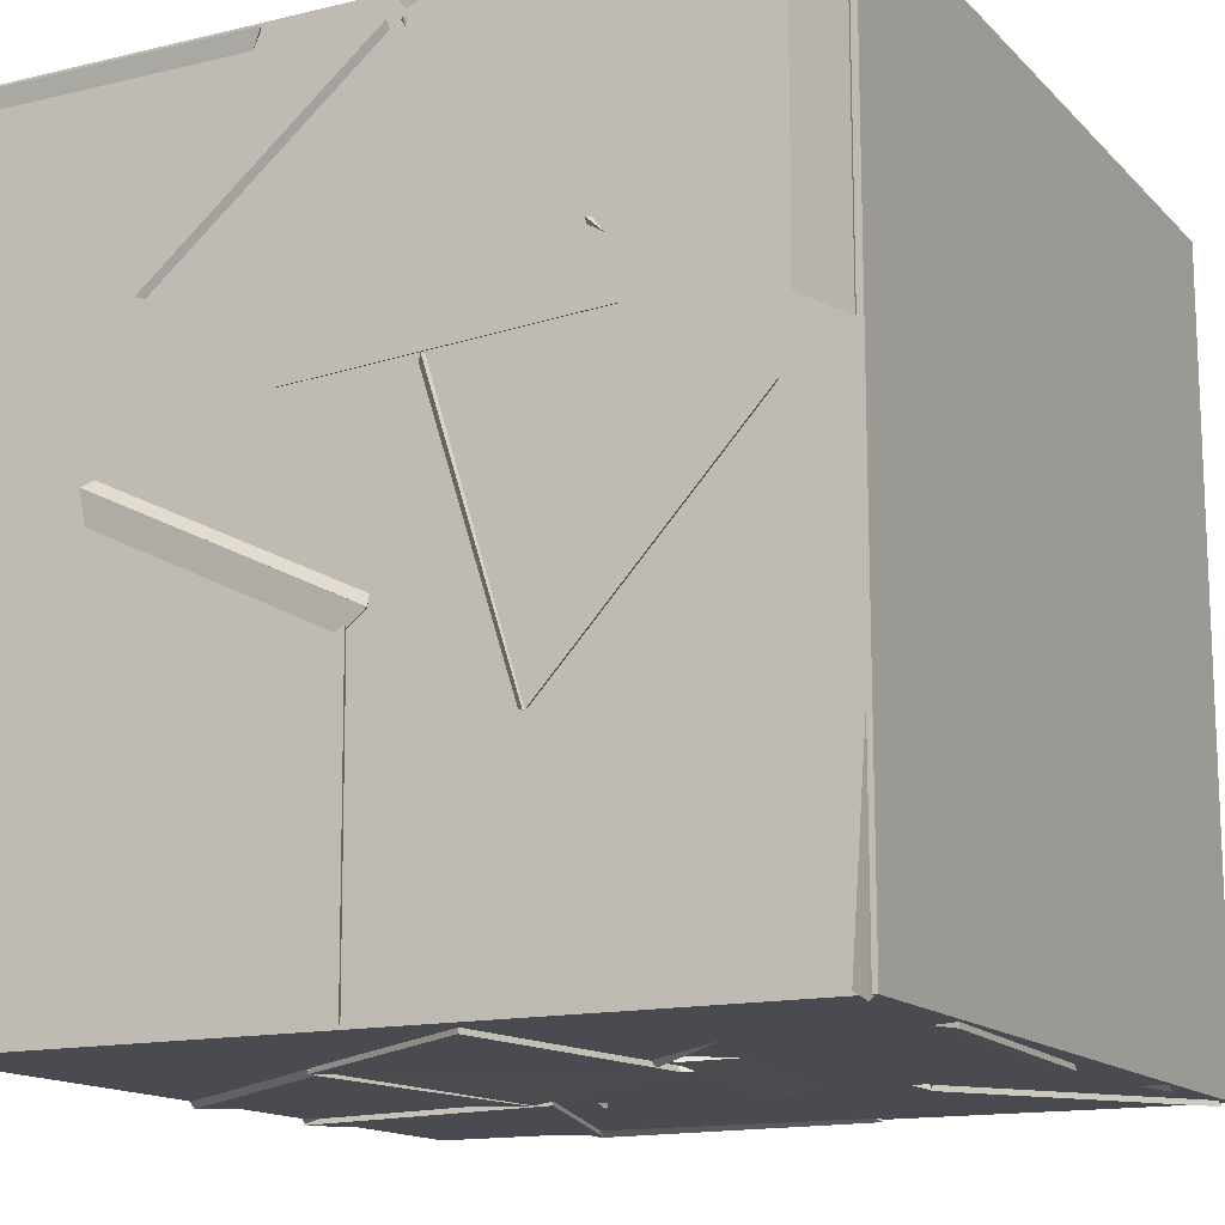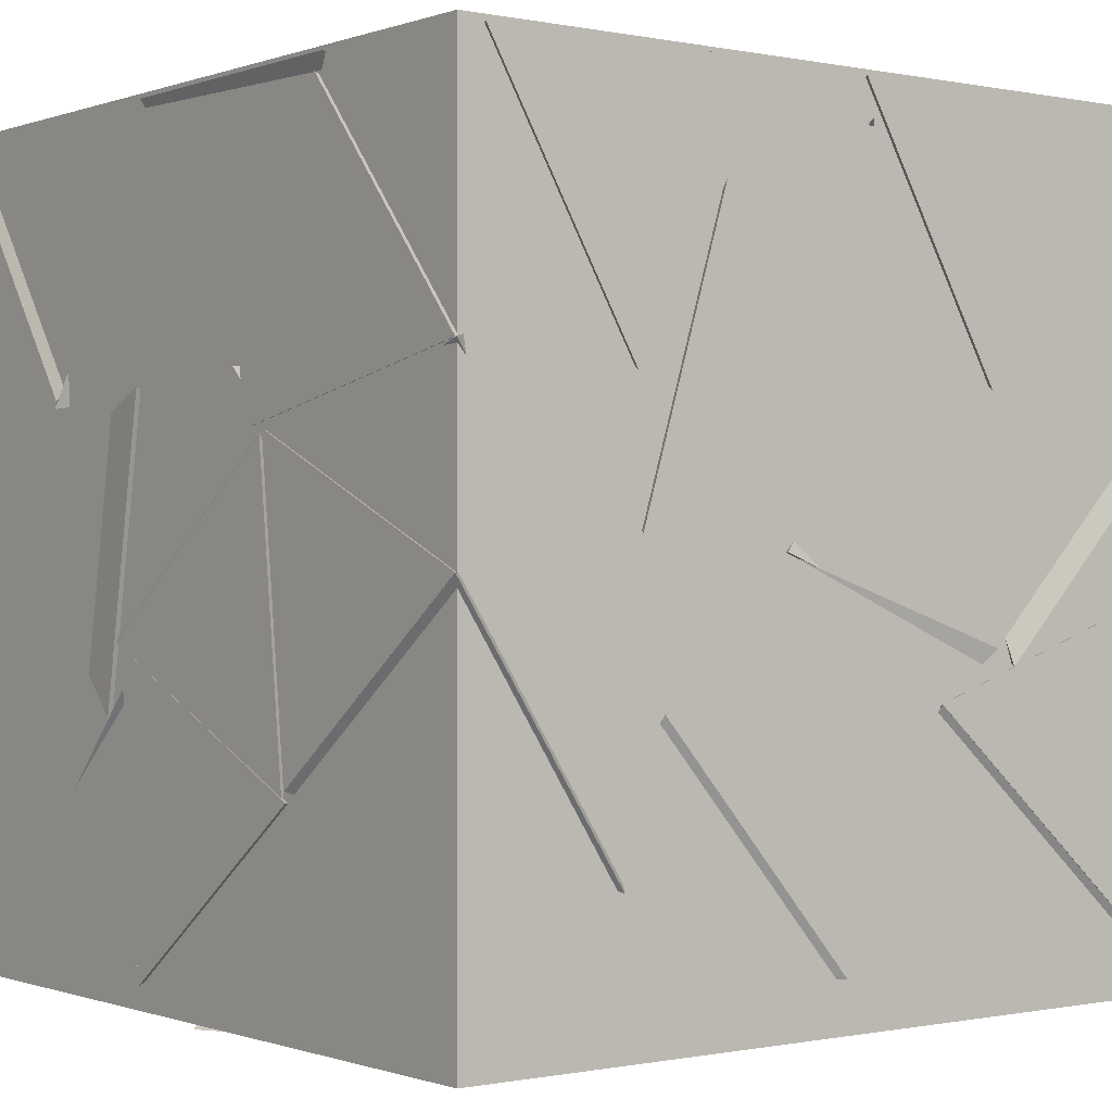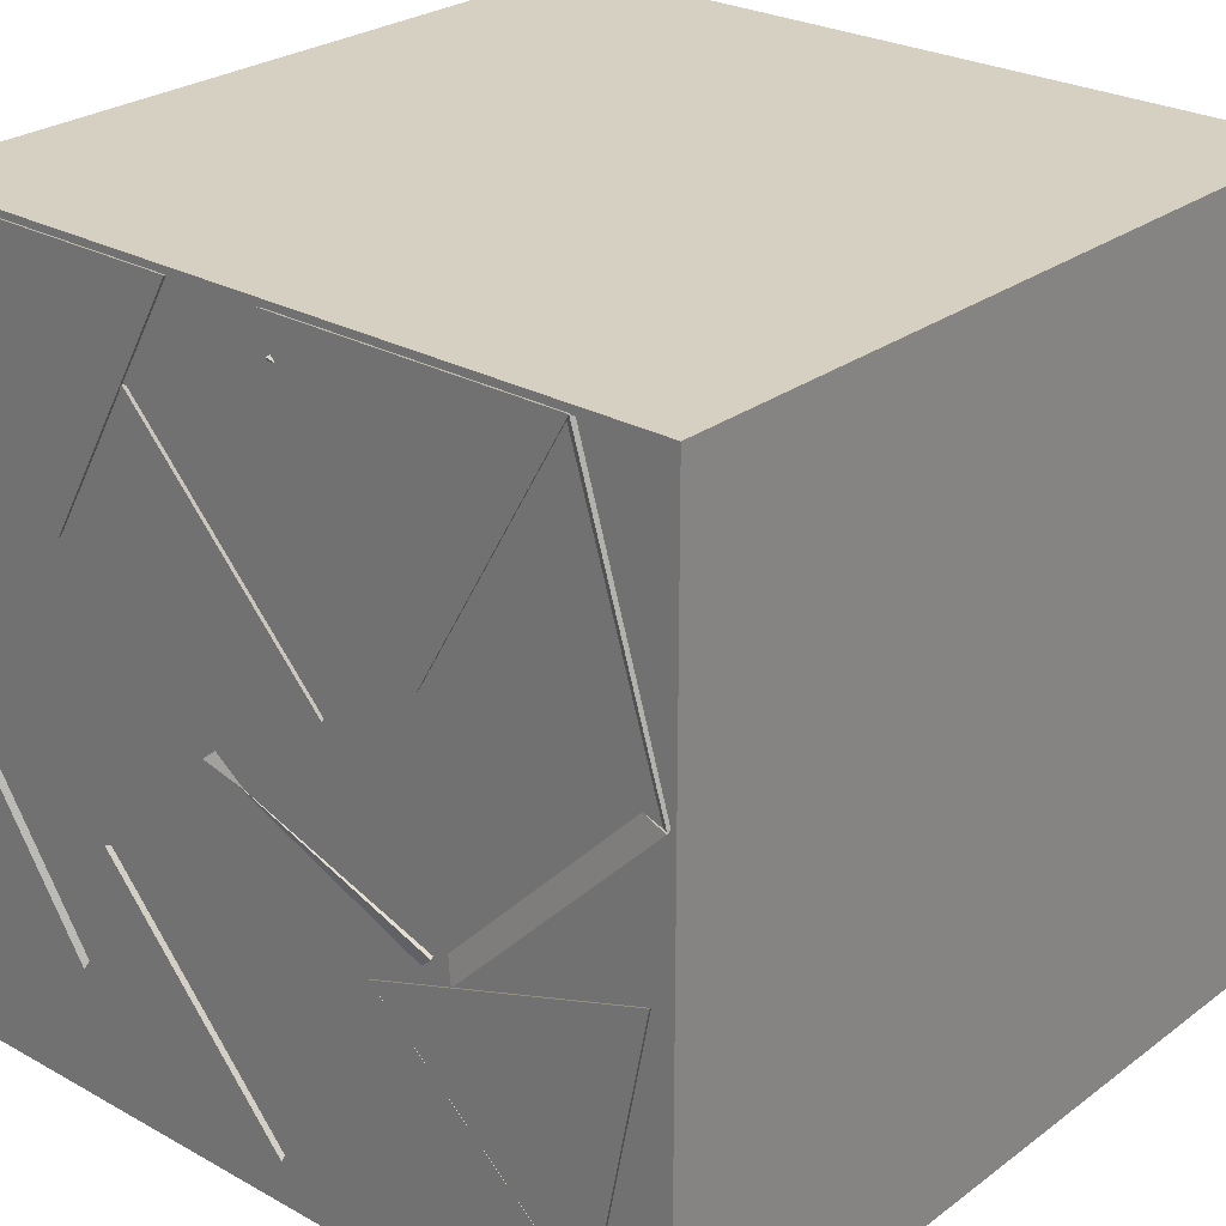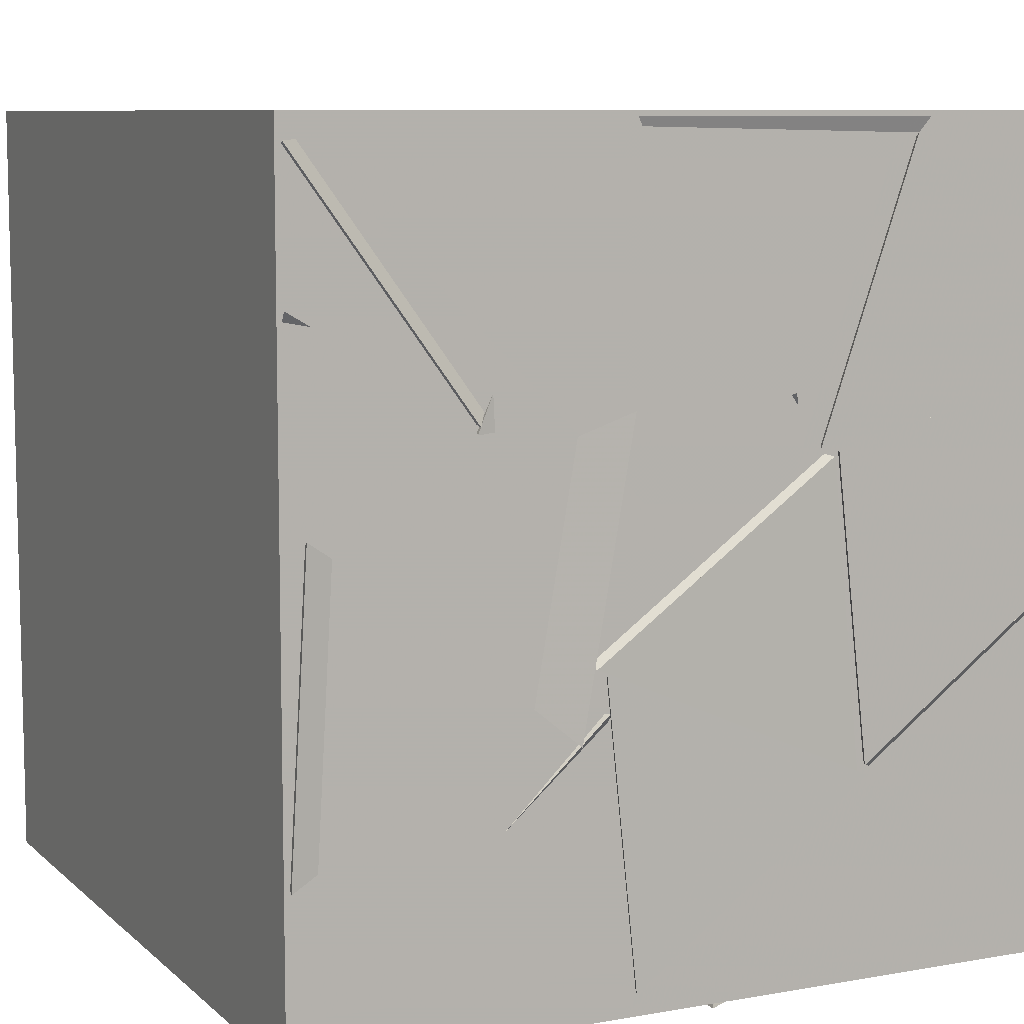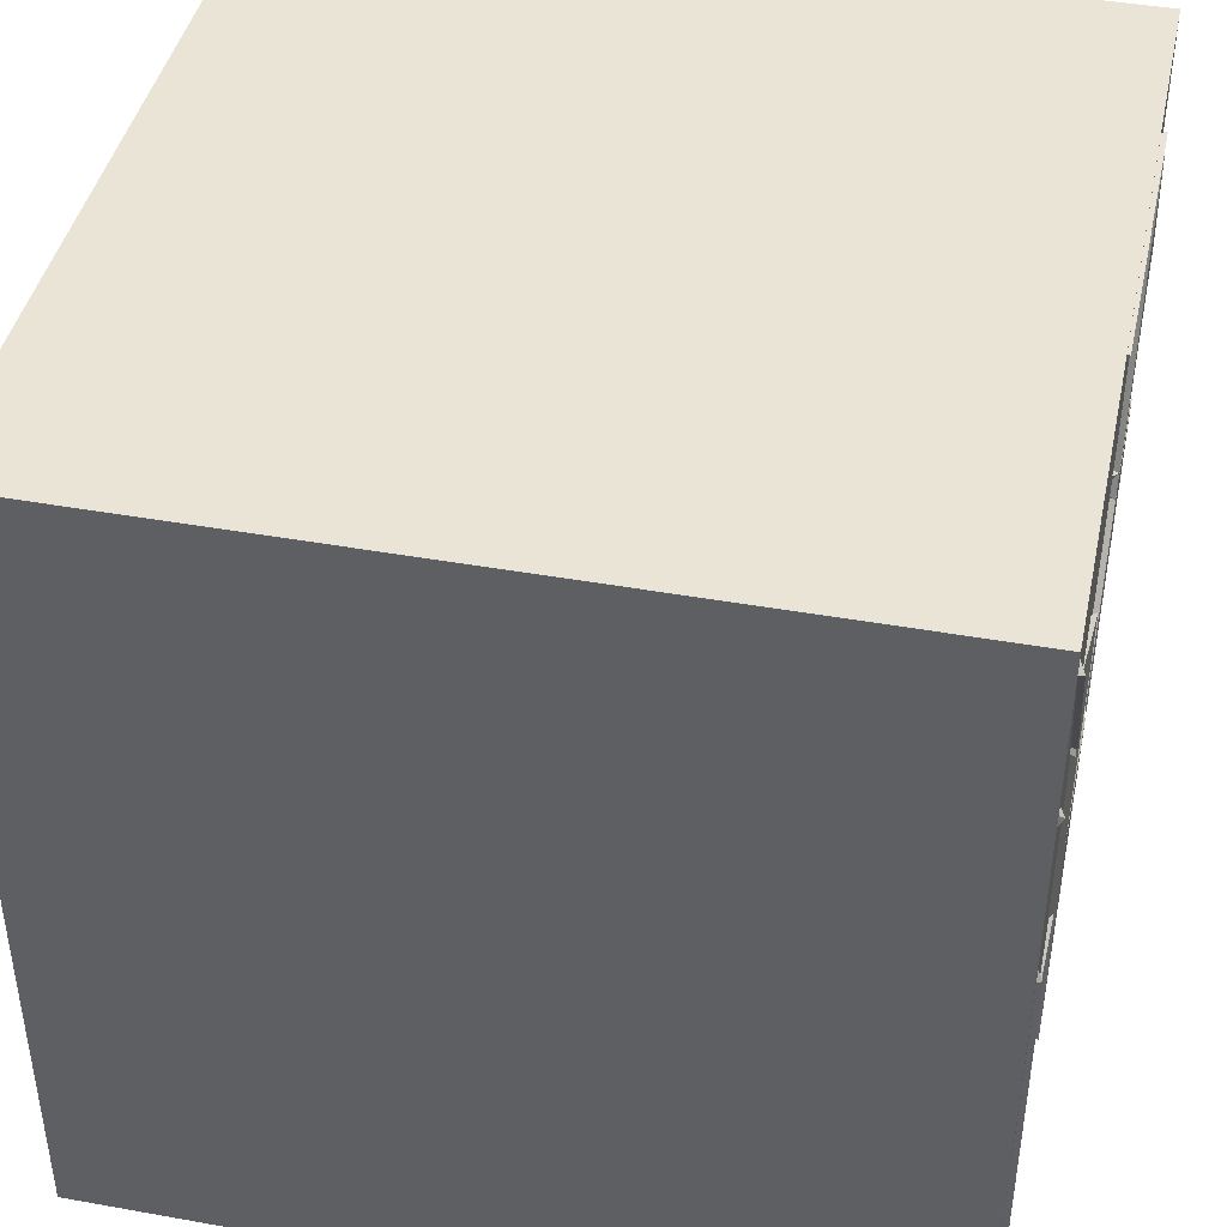
<metadata>
{"format":"obj","ext":"obj","renderer":"f3d","projection":"perspective","resolution":1024,"background":"white","views":[{"elev":-14.5,"azim":27.4,"up":"+Z"},{"elev":-0.3,"azim":-127.5,"up":"+Y"},{"elev":26.5,"azim":-49.0,"up":"+Y"},{"elev":8.5,"azim":154.2,"up":"+Y"},{"elev":42.5,"azim":102.1,"up":"+Y"}]}
</metadata>
<code>
v 19.06 20.24 21.35
v 19.29 19.27 21.3
v 19.47 19.87 20.52
v 20.02 19.95 21.35
v 19.66 19.22 20.44
v 20.44 19.75 20.77
v 20.59 18.86 20.35
v 20.3 19.63 19.79
v 19.26 21.35 18.65
v 20.26 21.35 18.65
v 19.75 21.35 19.52
v 19.76 20.54 18.94
v 20.89 19.51 19.48
v 20.34 19.61 18.65
v 21.07 18.92 18.68
v 20.23 18.8 19.22
v 19.74 20.12 20.55
v 20.47 19.51 20.87
v 19.59 19.52 21.34
v 19.65 19.13 20.43
v 19.82 19.81 19.47
v 19.58 20.34 18.65
v 19.47 19.34 18.65
v 20.39 19.75 18.65
v 20.6 19.46 19.97
v 20.17 18.65 20.35
v 19.68 19.2 19.68
v 20.47 18.65 19.4
v 20.39 19.75 18.65
v 19.82 19.81 19.47
v 19.58 20.33 18.65
v 20.38 20.59 19.19
v 20.85 19.37 19.86
v 20.97 20.34 20.1
v 20.24 19.81 20.52
v 20.18 20.06 19.56
v 20.4 20.42 21.35
v 20.03 19.51 21.22
v 21.01 19.63 21.34
v 20.57 19.94 20.49
v 19.05 20.26 20.18
v 20.02 20.36 20.4
v 19.33 20.88 20.9
v 19.53 21.1 19.95
v 21.16 19.48 19.07
v 21.35 19.6 20.04
v 21.35 18.69 19.64
v 20.49 19.18 19.75
v 20.42 20.4 21.35
v 20.62 19.88 20.52
v 20.54 20.88 20.48
v 21.32 20.46 20.94
v 19.64 21.35 20.12
v 19.2 20.66 20.7
v 18.65 21.23 20.09
v 19.25 20.53 19.71
v 20.2 19.64 20.98
v 20.45 20.53 21.35
v 19.98 20.48 20.47
v 19.49 20.27 21.32
v 18.65 21.35 19.74
v 18.65 21.35 18.74
v 18.65 20.49 19.24
v 19.46 21.06 19.24
v 19.02 20.59 19.55
v 19.81 20.44 18.95
v 19.61 21.35 19.3
v 19.95 20.64 19.92
v 20.6 19.46 19.96
v 20.18 18.65 20.36
v 20.48 18.65 19.4
v 21.16 18.65 20.13
v 21.35 20.71 19.64
v 21.35 19.79 20.04
v 21.13 19.92 19.07
v 20.49 20.22 19.78
v 19.21 19.63 19.79
v 19.87 20.08 20.4
v 20.13 19.26 19.89
v 19.48 19.19 20.65
v 21.23 21.35 19.37
v 20.42 21.35 19.95
v 20.66 20.54 19.42
v 20.32 21.35 18.95
v 20.44 19.58 21.35
v 21.06 18.79 21.35
v 20.53 19.01 20.54
v 20.07 18.65 21.35
v 20.48 19.64 18.82
v 21.35 19.19 18.65
v 21.2 19.68 19.5
v 21.29 20.19 18.65
v 21.29 19.62 20.84
v 20.4 19.52 21.28
v 20.47 19.97 20.39
v 20.62 18.99 20.46
v 19.56 19.88 20.15
v 18.65 20.01 19.76
v 18.75 19.69 20.7
v 18.98 20.63 20.48
v 19.11 20.57 20.44
v 19.62 19.98 21.07
v 19.55 20.96 21.24
v 18.75 20.38 21.35
v 19.53 19.13 20.78
v 19.61 19.91 20.15
v 19.22 20.04 21.07
v 18.71 19.54 20.37
v 20.33 20.53 21.35
v 20.89 21.35 21.35
v 21.16 20.56 20.8
v 20.36 21.11 20.54
v 19.46 20.45 19.68
v 18.65 21.02 19.55
v 18.65 20.06 19.25
v 18.65 20.29 20.23
v 19.45 19.36 18.65
v 18.65 19.96 18.65
v 19.22 19.89 19.46
v 18.65 19.12 19.19
v 18.67 21.35 19.87
v 19.64 21.35 20.12
v 19.23 20.54 19.71
v 19.37 21.35 19.16
v 20.55 21.35 20.95
v 20.44 21.35 19.95
v 21.35 21.35 20.35
v 20.78 20.54 20.42
v 20.21 19.77 20.59
v 20.39 20.22 19.71
v 20.22 20.76 20.53
v 21.07 20.24 20.44
v 19.52 19.5 19.81
v 20.03 18.65 19.71
v 19.91 19.05 20.61
v 19.13 18.65 20.14
v 21.35 21.35 20.27
v 21.35 21.35 19.27
v 21.35 20.49 19.77
v 20.54 21.06 19.77
v 18.65 21.35 20.06
v 18.65 21.35 21.06
v 18.65 20.49 20.56
v 19.46 21.06 20.56
v 19.77 20.55 18.93
v 19.71 21.33 19.56
v 20.35 21.35 18.79
v 20.52 20.75 19.57
v 21.35 20.06 19.94
v 21.12 20.48 20.82
v 20.49 19.84 20.39
v 21.35 19.51 20.78
v 20.36 19.73 18.65
v 20.25 18.74 18.65
v 20.02 19.27 19.46
v 19.44 19.33 18.65
v 20.53 20.76 19.57
v 19.81 20.52 18.92
v 20.34 21.35 18.78
v 20.77 20.46 18.65
v 20.05 19.72 18.96
v 20.58 19.09 19.52
v 19.6 19.18 19.67
v 20.21 19.93 19.92
v 19.96 18.65 19.67
v 19.97 18.65 18.67
v 19.68 19.46 19.17
v 19.1 18.65 19.16
v 19.73 18.65 20.33
v 20.17 18.65 21.22
v 20.21 19.46 20.65
v 20.73 18.65 20.39
v 20.37 20.52 18.87
v 21 20.79 19.6
v 20.44 19.97 19.71
v 21.19 19.98 19.04
v 18.65 20.55 18.65
v 19.09 20.77 19.52
v 18.89 19.82 19.29
v 19.61 20.32 18.8
v 19.22 19.89 19.46
v 19.56 20.35 18.65
v 18.65 19.96 18.65
v 19.45 19.36 18.65
v 20.65 20.95 20.57
v 19.74 21.35 20.45
v 19.97 20.5 19.99
v 20.38 21.35 19.69
v 19.89 20.49 18.93
v 19.97 21.14 19.69
v 20.73 20.54 19.47
v 19.9 20.16 19.88
v 20.23 21.35 20.82
v 19.42 21.35 20.23
v 19.87 20.49 20.47
v 19.36 21 21.16
v 18.65 18.83 19.98
v 19.47 19.39 19.87
v 19.18 18.76 19.14
v 18.65 19.58 19.33
v 19.66 19.45 18.98
v 18.87 19.55 19.59
v 19.8 19.54 19.97
v 19.48 20.32 19.43
v 21.35 18.65 18.65
v 20.54 18.95 19.14
v 21.35 18.67 19.65
v 21.35 19.53 19.12
v 19.52 19.82 20.1
v 18.65 19.74 20.59
v 18.67 20.05 19.64
v 18.87 19.1 19.85
v 19.07 18.74 19.03
v 19.55 19.58 18.79
v 19.73 19.14 19.67
v 18.85 19.59 19.51
v 20.43 20.66 20.55
v 21.17 20.83 19.9
v 20.46 20.16 19.68
v 20.23 21.14 19.69
v 20.49 18.74 20.75
v 21.35 18.65 21.25
v 21.35 18.65 20.25
v 21.15 19.49 20.75
v 20.49 20.22 19.78
v 21.35 19.79 20.04
v 20.63 19.24 19.62
v 21.13 19.92 19.07
v 20.45 19.57 21.35
v 20.53 19 20.54
v 21.29 19.6 20.81
v 21.07 18.79 21.35
v 18.7 19.54 20.37
v 19.52 19.13 20.77
v 19.54 19.49 19.84
v 19.03 18.66 20.03
v 20.1 20.39 20.4
v 19.74 20 21.24
v 19.19 19.98 20.4
v 19.35 20.85 20.88
v 20.55 21.35 20.95
v 21.35 20.81 21.19
v 21.35 21.35 20.35
v 20.48 19.42 20.02
v 20.64 18.65 20.63
v 21.15 19.5 20.76
v 21.33 18.91 19.97
v 21.35 20 20.03
v 20.49 19.64 20.4
v 21.16 19.02 19.99
v 21.35 19.45 20.87
v 19.72 20.53 18.65
v 20.13 20.21 19.5
v 19.41 19.67 19.06
v 19.18 20.54 19.49
v 19.81 20.62 19.85
v 19.11 20.23 19.26
v 19.55 19.66 19.95
v 18.92 20.38 20.23
v 20.06 19.25 20.49
v 20.45 19.58 21.35
v 20.1 18.65 21.29
v 19.46 19.42 21.28
v 20.3 19.46 18.73
v 20.62 19.15 19.62
v 21 19.97 19.21
v 20.06 19.98 19.55
v 20.06 19.25 20.49
v 19.44 19.43 21.25
v 19.28 18.65 20.65
v 20.05 18.65 21.29
v 19.49 20.38 20.01
v 20.41 20.37 19.63
v 20.24 20.83 20.5
v 20.21 19.84 20.45
v 21.35 21.1 20.13
v 21.32 20.41 20.85
v 21.35 20.13 19.89
v 20.52 20.55 20.26
v 18.65 20.4 21.35
v 19.08 20.66 20.49
v 18.65 21.35 21.06
v 19.5 20.92 21.35
v 21.2 20.16 18.74
v 20.26 20.51 18.65
v 20.55 20.05 19.49
v 20.44 19.52 18.65
v 19.48 20.3 20.12
v 19.83 19.49 19.66
v 20.39 20.32 19.71
v 20.22 19.77 20.53
v 20.03 18.65 19.71
v 19.21 18.81 19.16
v 19.52 19.5 19.81
v 19.13 18.65 20.14
v 19.51 20.12 20.92
v 18.65 20.4 21.35
v 18.65 19.68 20.65
v 18.82 20.63 20.4
v 19.16 19.51 21.31
v 19.16 18.9 20.52
v 18.66 18.65 21.35
v 19.66 18.65 21.35
v 21.35 21.29 18.65
v 20.42 21.35 19
v 20.76 20.48 18.65
v 21.11 20.85 19.51
v 19.3 21.3 18.65
v 19.63 20.36 18.65
v 18.65 20.55 18.65
v 19.19 20.74 19.46
v 21.35 20.47 20.94
v 21.1 19.6 21.35
v 20.67 19.89 20.5
v 20.45 20.36 21.35
v 19.46 19.47 20.93
v 18.65 18.92 21.11
v 18.65 19.58 20.36
v 19.19 18.74 20.29
v 20.41 20.66 21.35
v 19.49 20.26 21.35
v 19.91 20.55 20.49
v 19.61 21.23 21.15
v 18.65 18.92 21.11
v 18.65 19.9 21.31
v 19.46 19.47 20.93
v 18.65 19.58 20.36
v 19.97 20.5 20
v 19.41 21.18 19.53
v 20.38 21.35 19.69
v 19.74 21.35 20.46
v 21.35 20.83 18.65
v 20.49 20.35 18.82
v 21.35 19.96 19.14
v 20.99 20.78 19.58
v 20.41 20.66 21.35
v 20.5 21.35 20.64
v 19.9 20.57 20.5
v 19.65 21.28 21.16
v 18.66 18.66 18.66
v 18.66 18.66 21.37
v 18.66 21.37 21.37
v 18.66 21.37 18.66
v 21.37 18.66 18.66
v 21.37 21.37 18.66
v 21.37 21.37 21.37
v 21.37 18.66 21.37
f 1 2 3
f 1 4 2
f 1 3 4
f 2 4 3
f 5 6 7
f 5 8 6
f 5 7 8
f 6 8 7
f 9 10 11
f 9 12 10
f 9 11 12
f 10 12 11
f 13 14 15
f 13 16 14
f 13 15 16
f 14 16 15
f 17 18 19
f 17 20 18
f 17 19 20
f 18 20 19
f 21 22 23
f 21 24 22
f 21 23 24
f 22 24 23
f 25 26 27
f 25 28 26
f 25 27 28
f 26 28 27
f 29 30 31
f 29 32 30
f 29 31 32
f 30 32 31
f 33 34 35
f 33 36 34
f 33 35 36
f 34 36 35
f 37 38 39
f 37 40 38
f 37 39 40
f 38 40 39
f 41 42 43
f 41 44 42
f 41 43 44
f 42 44 43
f 45 46 47
f 45 48 46
f 45 47 48
f 46 48 47
f 49 50 51
f 49 52 50
f 49 51 52
f 50 52 51
f 53 54 55
f 53 56 54
f 53 55 56
f 54 56 55
f 57 58 59
f 57 60 58
f 57 59 60
f 58 60 59
f 61 62 63
f 61 64 62
f 61 63 64
f 62 64 63
f 65 66 67
f 65 68 66
f 65 67 68
f 66 68 67
f 69 70 71
f 69 72 70
f 69 71 72
f 70 72 71
f 73 74 75
f 73 76 74
f 73 75 76
f 74 76 75
f 77 78 79
f 77 80 78
f 77 79 80
f 78 80 79
f 81 82 83
f 81 84 82
f 81 83 84
f 82 84 83
f 85 86 87
f 85 88 86
f 85 87 88
f 86 88 87
f 89 90 91
f 89 92 90
f 89 91 92
f 90 92 91
f 93 94 95
f 93 96 94
f 93 95 96
f 94 96 95
f 97 98 99
f 97 100 98
f 97 99 100
f 98 100 99
f 101 102 103
f 101 104 102
f 101 103 104
f 102 104 103
f 105 106 107
f 105 108 106
f 105 107 108
f 106 108 107
f 109 110 111
f 109 112 110
f 109 111 112
f 110 112 111
f 113 114 115
f 113 116 114
f 113 115 116
f 114 116 115
f 117 118 119
f 117 120 118
f 117 119 120
f 118 120 119
f 121 122 123
f 121 124 122
f 121 123 124
f 122 124 123
f 125 126 127
f 125 128 126
f 125 127 128
f 126 128 127
f 129 130 131
f 129 132 130
f 129 131 132
f 130 132 131
f 133 134 135
f 133 136 134
f 133 135 136
f 134 136 135
f 137 138 139
f 137 140 138
f 137 139 140
f 138 140 139
f 141 142 143
f 141 144 142
f 141 143 144
f 142 144 143
f 145 146 147
f 145 148 146
f 145 147 148
f 146 148 147
f 149 150 151
f 149 152 150
f 149 151 152
f 150 152 151
f 153 154 155
f 153 156 154
f 153 155 156
f 154 156 155
f 157 158 159
f 157 160 158
f 157 159 160
f 158 160 159
f 161 162 163
f 161 164 162
f 161 163 164
f 162 164 163
f 165 166 167
f 165 168 166
f 165 167 168
f 166 168 167
f 169 170 171
f 169 172 170
f 169 171 172
f 170 172 171
f 173 174 175
f 173 176 174
f 173 175 176
f 174 176 175
f 177 178 179
f 177 180 178
f 177 179 180
f 178 180 179
f 181 182 183
f 181 184 182
f 181 183 184
f 182 184 183
f 185 186 187
f 185 188 186
f 185 187 188
f 186 188 187
f 189 190 191
f 189 192 190
f 189 191 192
f 190 192 191
f 193 194 195
f 193 196 194
f 193 195 196
f 194 196 195
f 197 198 199
f 197 200 198
f 197 199 200
f 198 200 199
f 201 202 203
f 201 204 202
f 201 203 204
f 202 204 203
f 205 206 207
f 205 208 206
f 205 207 208
f 206 208 207
f 209 210 211
f 209 212 210
f 209 211 212
f 210 212 211
f 213 214 215
f 213 216 214
f 213 215 216
f 214 216 215
f 217 218 219
f 217 220 218
f 217 219 220
f 218 220 219
f 221 222 223
f 221 224 222
f 221 223 224
f 222 224 223
f 225 226 227
f 225 228 226
f 225 227 228
f 226 228 227
f 229 230 231
f 229 232 230
f 229 231 232
f 230 232 231
f 233 234 235
f 233 236 234
f 233 235 236
f 234 236 235
f 237 238 239
f 237 240 238
f 237 239 240
f 238 240 239
f 241 128 242
f 241 243 128
f 241 242 243
f 128 243 242
f 244 245 246
f 244 247 245
f 244 246 247
f 245 247 246
f 248 249 250
f 248 251 249
f 248 250 251
f 249 251 250
f 252 253 254
f 252 255 253
f 252 254 255
f 253 255 254
f 256 257 258
f 256 259 257
f 256 258 259
f 257 259 258
f 260 261 262
f 260 263 261
f 260 262 263
f 261 263 262
f 264 265 266
f 264 267 265
f 264 266 267
f 265 267 266
f 268 269 270
f 268 271 269
f 268 270 271
f 269 271 270
f 272 273 274
f 272 275 273
f 272 274 275
f 273 275 274
f 276 277 278
f 276 279 277
f 276 278 279
f 277 279 278
f 280 281 282
f 280 283 281
f 280 282 283
f 281 283 282
f 284 285 286
f 284 287 285
f 284 286 287
f 285 287 286
f 288 289 290
f 288 291 289
f 288 290 291
f 289 291 290
f 292 293 294
f 292 295 293
f 292 294 295
f 293 295 294
f 296 297 298
f 296 299 297
f 296 298 299
f 297 299 298
f 300 301 302
f 300 303 301
f 300 302 303
f 301 303 302
f 304 305 306
f 304 307 305
f 304 306 307
f 305 307 306
f 308 309 310
f 308 311 309
f 308 310 311
f 309 311 310
f 312 313 314
f 312 315 313
f 312 314 315
f 313 315 314
f 316 317 318
f 316 319 317
f 316 318 319
f 317 319 318
f 320 321 322
f 320 323 321
f 320 322 323
f 321 323 322
f 324 325 326
f 324 327 325
f 324 326 327
f 325 327 326
f 328 329 330
f 328 331 329
f 328 330 331
f 329 331 330
f 332 333 334
f 332 335 333
f 332 334 335
f 333 335 334
f 336 337 338
f 336 339 337
f 336 338 339
f 337 339 338
f 340 341 342 343
f 344 345 346 347
f 340 344 347 341
f 343 342 346 345
f 340 343 345 344
f 341 347 346 342

</code>
